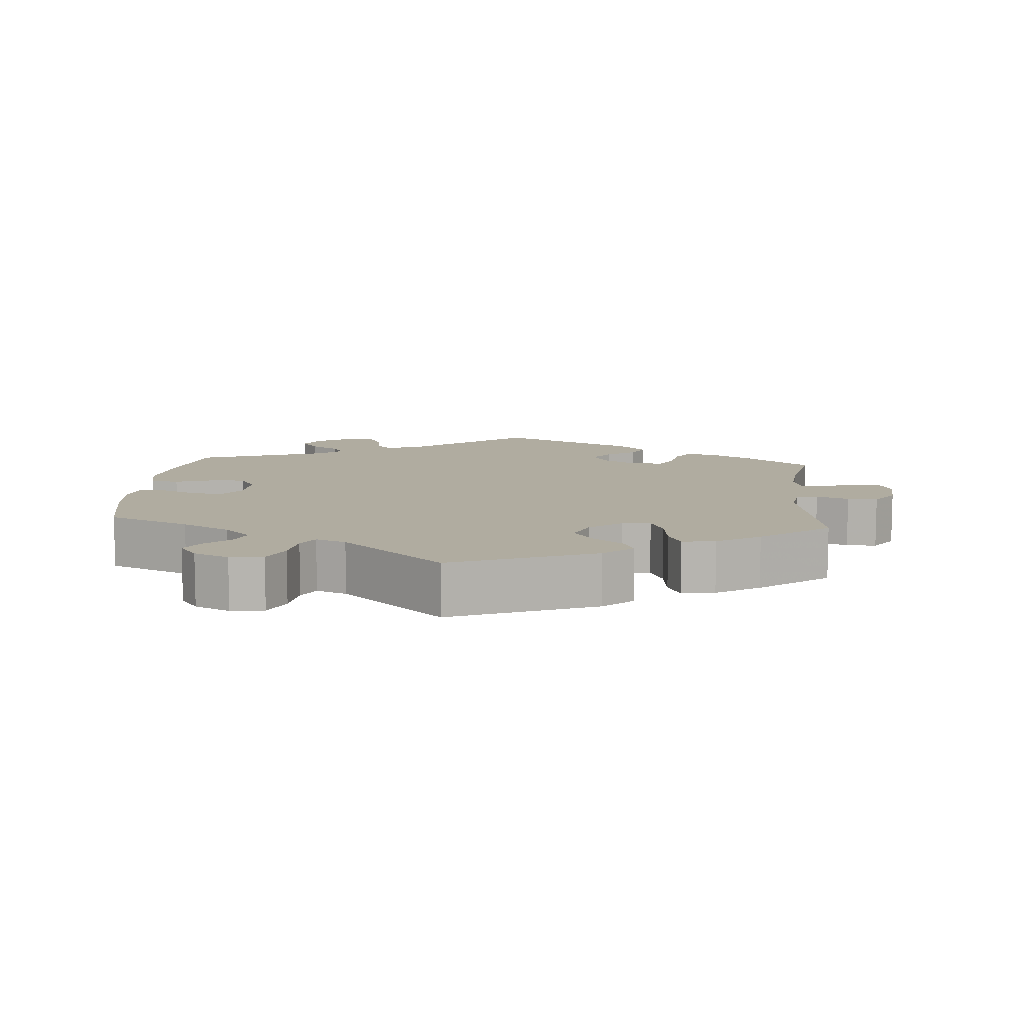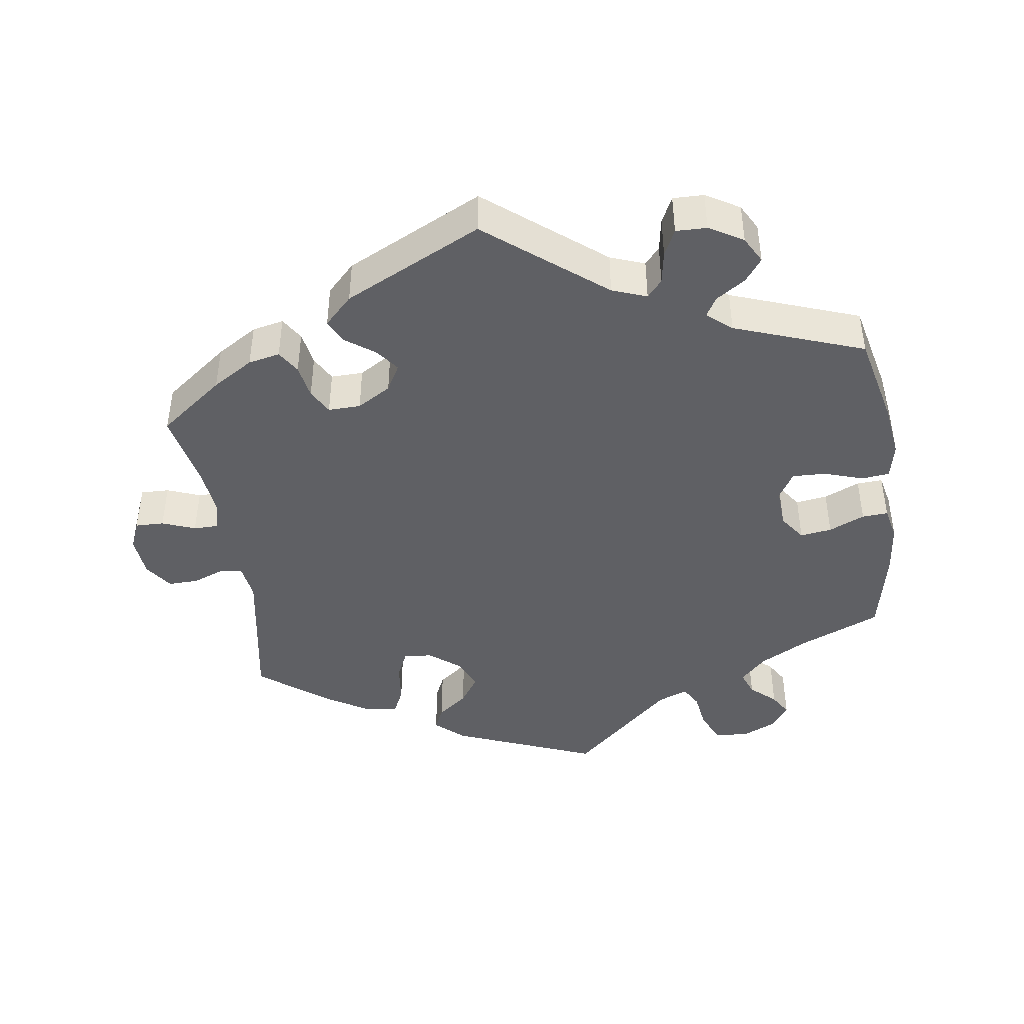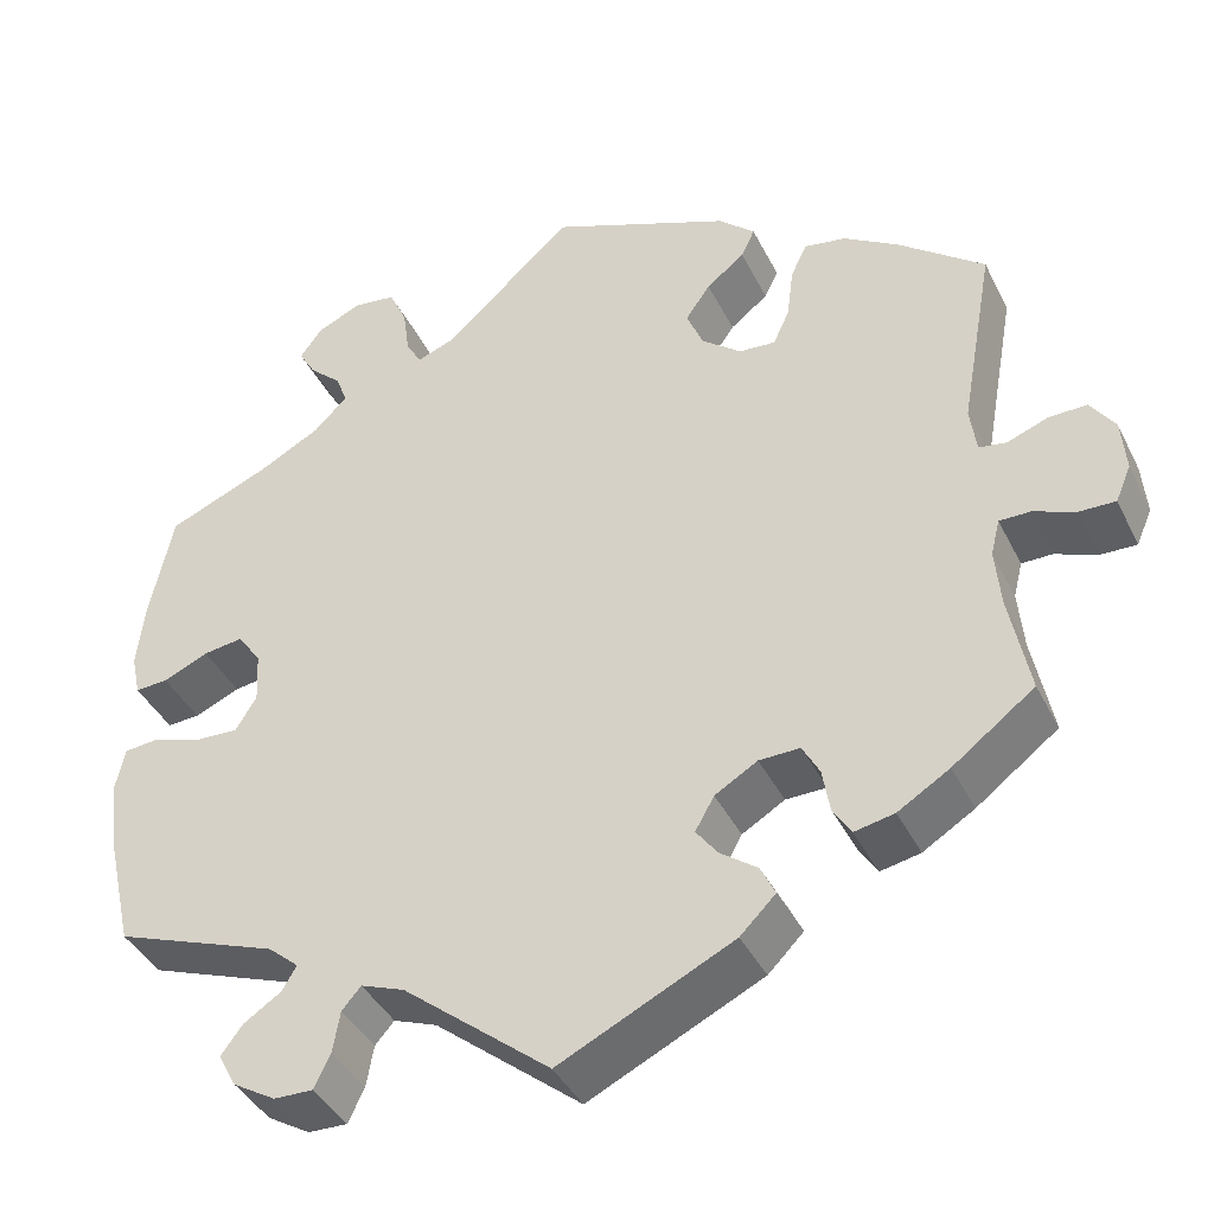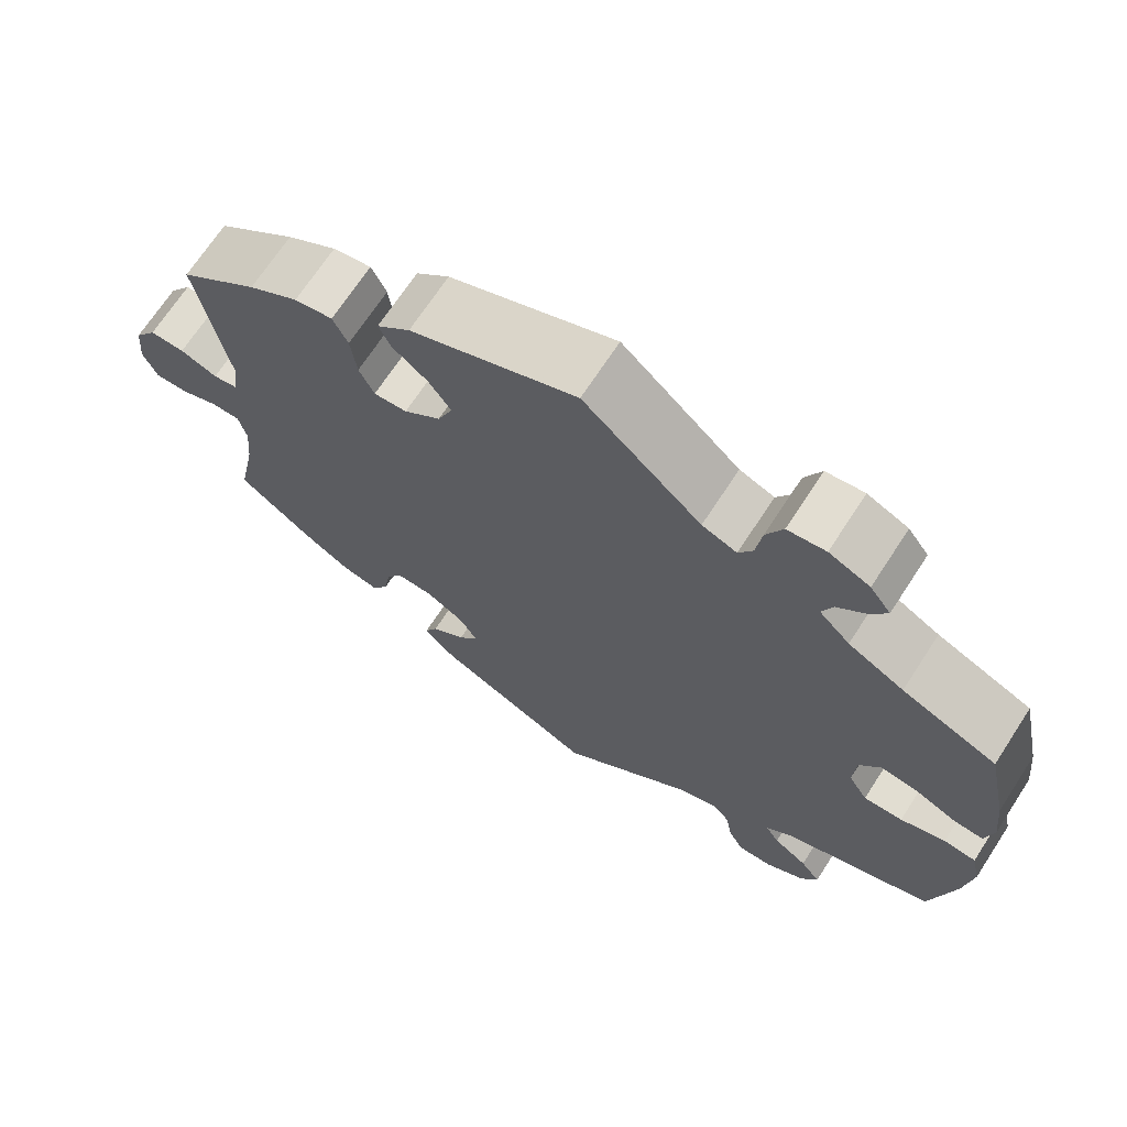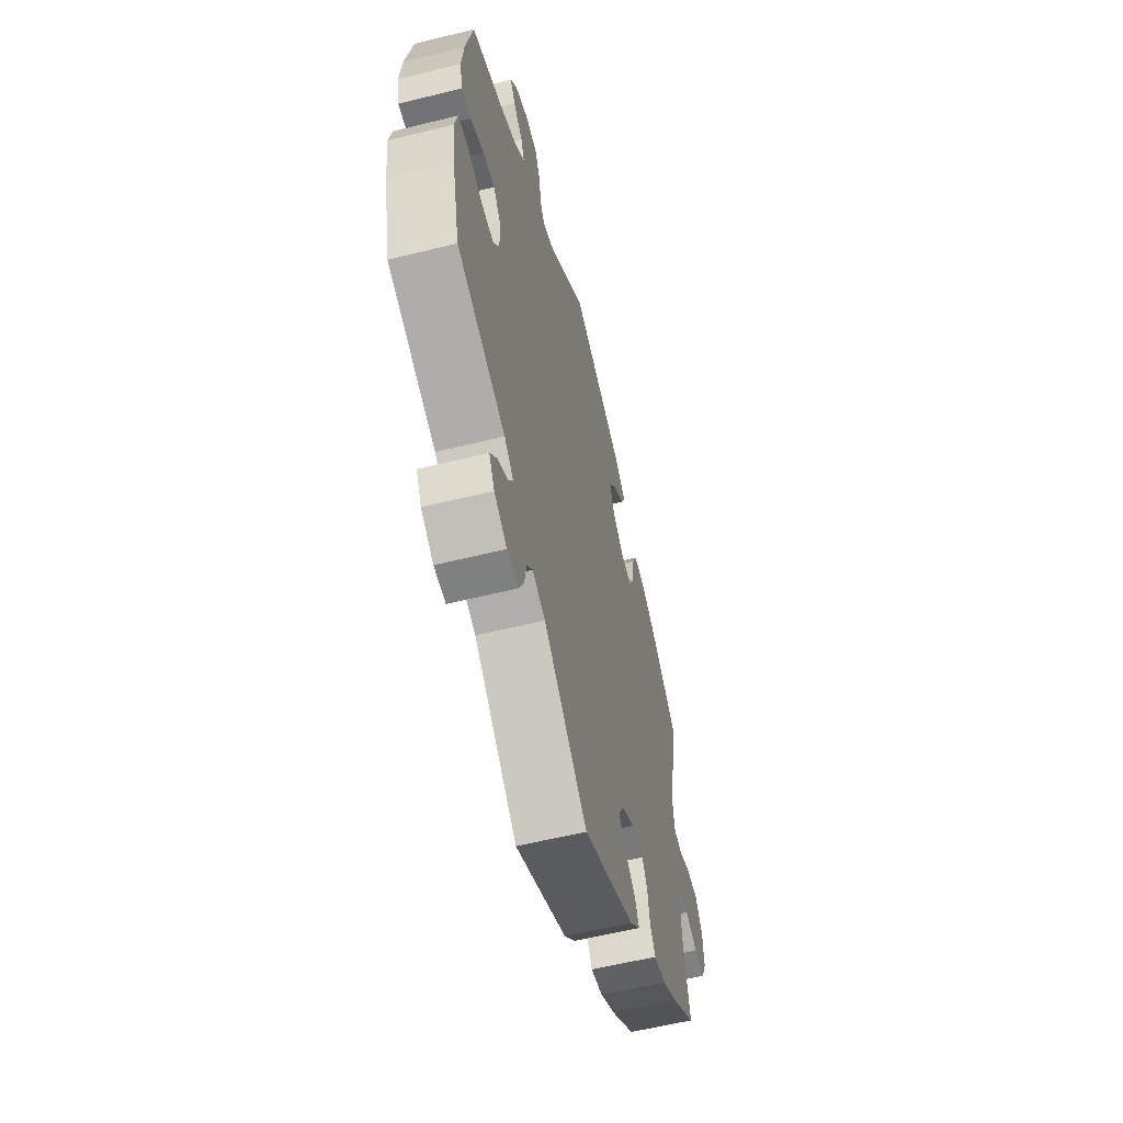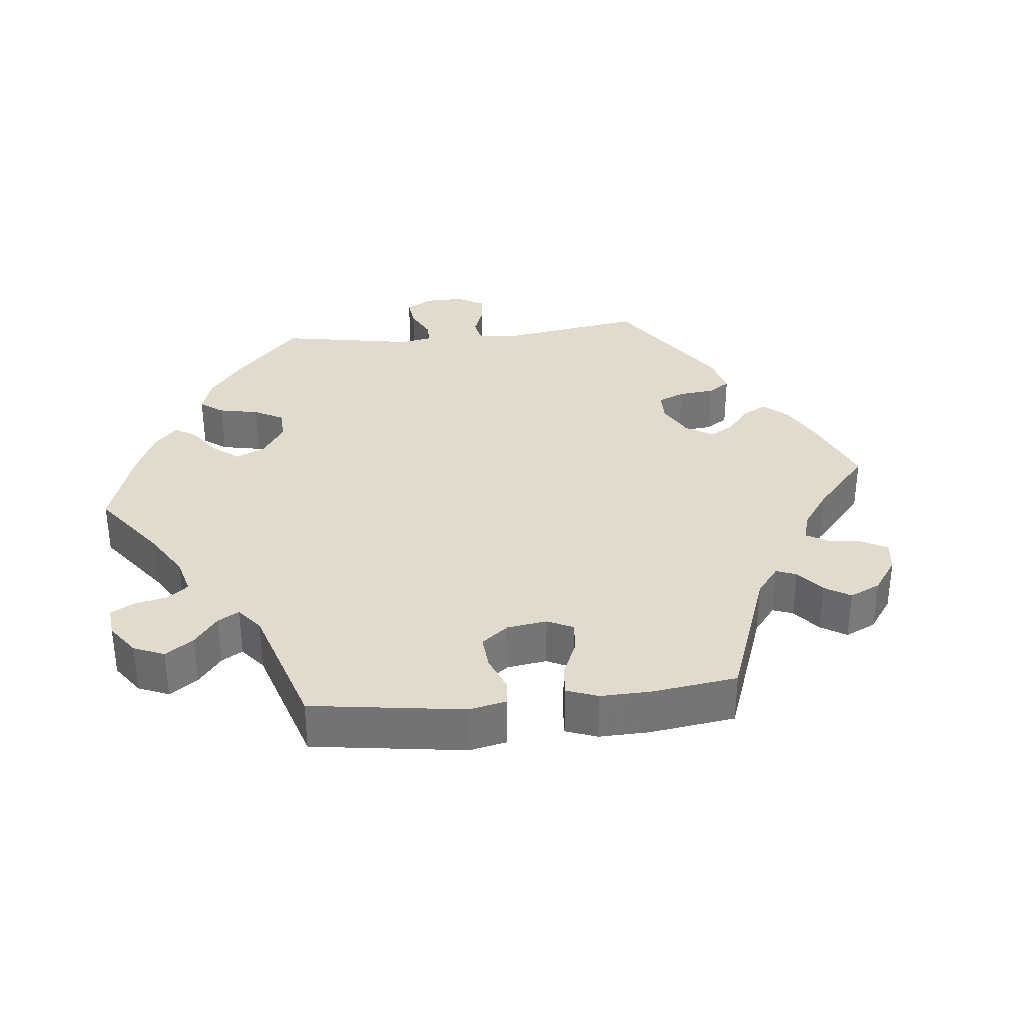
<metadata>
{"format":"obj","ext":"obj","renderer":"f3d","projection":"perspective","resolution":1024,"background":"white","views":[{"elev":9.9,"azim":4.8,"up":"+Y"},{"elev":-43.6,"azim":-171.5,"up":"+Y"},{"elev":-40.4,"azim":24.6,"up":"+Z"},{"elev":69.3,"azim":-146.9,"up":"+Z"},{"elev":-58.7,"azim":-75.7,"up":"+Z"},{"elev":33.8,"azim":24.0,"up":"+Y"}]}
</metadata>
<code>
v 0.199 0.07 0.497
v 0.239 0.07 0.461
v 0.224 0.07 0.429
v 0.182 0.07 0.396
v 0.155 0.07 0.357
v 0.173 0.07 0.313
v 0.217 0.07 0.278
v 0.257 0.07 0.275
v 0.275 0.07 0.314
v 0.282 0.07 0.371
v 0.3 0.07 0.409
v 0.346 0.07 0.401
v 0.406 0.07 0.364
v 0.501 0.07 0.29
v 0.464 0.07 0.084
v 0.471 0.07 0.033
v 0.501 0.07 0.028
v 0.546 0.07 0.045
v 0.588 0.07 0.046
v 0.615 0.07 0.007
v 0.62 0.07 -0.051
v 0.603 0.07 -0.091
v 0.563 0.07 -0.09
v 0.517 0.07 -0.072
v 0.483 0.07 -0.072
v 0.473 0.07 -0.112
v 0.479 0.07 -0.177
v 0.501 0.07 -0.288
v 0.411 0.07 -0.356
v 0.354 0.07 -0.391
v 0.31 0.07 -0.4
v 0.29 0.07 -0.368
v 0.282 0.07 -0.32
v 0.263 0.07 -0.285
v 0.218 0.07 -0.286
v 0.171 0.07 -0.314
v 0.15 0.07 -0.351
v 0.174 0.07 -0.383
v 0.215 0.07 -0.413
v 0.231 0.07 -0.446
v 0.192 0.07 -0.485
v 0 0.07 -0.578
v -0.162 0.07 -0.447
v -0.21 0.07 -0.429
v -0.231 0.07 -0.453
v -0.239 0.07 -0.499
v -0.257 0.07 -0.536
v -0.3 0.07 -0.535
v -0.347 0.07 -0.507
v -0.367 0.07 -0.47
v -0.343 0.07 -0.438
v -0.302 0.07 -0.411
v -0.286 0.07 -0.384
v -0.32 0.07 -0.355
v -0.5 0.07 -0.289
v -0.529 0.07 -0.161
v -0.539 0.07 -0.085
v -0.528 0.07 -0.035
v -0.489 0.07 -0.031
v -0.435 0.07 -0.049
v -0.388 0.07 -0.051
v -0.365 0.07 -0.013
v -0.368 0.07 0.043
v -0.394 0.07 0.08
v -0.438 0.07 0.074
v -0.488 0.07 0.052
v -0.524 0.07 0.05
v -0.534 0.07 0.096
v -0.526 0.07 0.167
v -0.5 0.07 0.289
v -0.386 0.07 0.337
v -0.319 0.07 0.373
v -0.282 0.07 0.41
v -0.295 0.07 0.444
v -0.33 0.07 0.476
v -0.349 0.07 0.508
v -0.324 0.07 0.542
v -0.275 0.07 0.564
v -0.229 0.07 0.558
v -0.209 0.07 0.515
v -0.202 0.07 0.463
v -0.185 0.07 0.433
v -0.143 0.07 0.449
v -0.001 0.07 0.578
v 0.199 0 0.497
v 0.239 0 0.461
v 0.224 0 0.429
v 0.182 0 0.396
v 0.155 0 0.357
v 0.173 0 0.313
v 0.217 0 0.278
v 0.257 0 0.275
v 0.275 0 0.314
v 0.282 0 0.371
v 0.3 0 0.409
v 0.346 0 0.401
v 0.406 0 0.364
v 0.501 0 0.29
v 0.464 0 0.084
v 0.471 0 0.033
v 0.501 0 0.028
v 0.546 0 0.045
v 0.588 0 0.046
v 0.615 0 0.007
v 0.62 0 -0.051
v 0.603 0 -0.091
v 0.563 0 -0.09
v 0.517 0 -0.072
v 0.483 0 -0.072
v 0.473 0 -0.112
v 0.479 0 -0.177
v 0.501 0 -0.288
v 0.411 0 -0.356
v 0.354 0 -0.391
v 0.31 0 -0.4
v 0.29 0 -0.368
v 0.282 0 -0.32
v 0.263 0 -0.285
v 0.218 0 -0.286
v 0.171 0 -0.314
v 0.15 0 -0.351
v 0.174 0 -0.383
v 0.215 0 -0.413
v 0.231 0 -0.446
v 0.192 0 -0.485
v 0 0 -0.578
v -0.162 0 -0.447
v -0.21 0 -0.429
v -0.231 0 -0.453
v -0.239 0 -0.499
v -0.257 0 -0.536
v -0.3 0 -0.535
v -0.347 0 -0.507
v -0.367 0 -0.47
v -0.343 0 -0.438
v -0.302 0 -0.411
v -0.286 0 -0.384
v -0.32 0 -0.355
v -0.5 0 -0.289
v -0.529 0 -0.161
v -0.539 0 -0.085
v -0.528 0 -0.035
v -0.489 0 -0.031
v -0.435 0 -0.049
v -0.388 0 -0.051
v -0.365 0 -0.013
v -0.368 0 0.043
v -0.394 0 0.08
v -0.438 0 0.074
v -0.488 0 0.052
v -0.524 0 0.05
v -0.534 0 0.096
v -0.526 0 0.167
v -0.5 0 0.289
v -0.386 0 0.337
v -0.319 0 0.373
v -0.282 0 0.41
v -0.295 0 0.444
v -0.33 0 0.476
v -0.349 0 0.508
v -0.324 0 0.542
v -0.275 0 0.564
v -0.229 0 0.558
v -0.209 0 0.515
v -0.202 0 0.463
v -0.185 0 0.433
v -0.143 0 0.449
v -0.001 0 0.578
f 83 84 1 2
f 82 83 2 3
f 78 79 80 81
f 78 81 82
f 77 78 82
f 74 75 76 77
f 73 74 77 82
f 72 73 82 3
f 68 69 70 71
f 65 66 67 68
f 64 65 68 71
f 63 64 71 72
f 57 58 59 60
f 57 60 61
f 54 55 56 57
f 53 54 57 61
f 49 50 51 52
f 49 52 53
f 48 49 53
f 45 46 47 48
f 45 48 53
f 44 45 53 61
f 40 41 42 43
f 38 39 40 43
f 37 38 43 44
f 36 37 44 61
f 30 31 32 33
f 30 33 34
f 27 28 29 30
f 26 27 30 34
f 25 26 34 35
f 21 22 23 24
f 21 24 25
f 20 21 25
f 17 18 19 20
f 16 17 20 25
f 15 16 25 35
f 9 10 11 12
f 8 9 12 13
f 63 72 3 4
f 62 63 4 5
f 61 62 5 6
f 36 61 6 7
f 35 36 7 8
f 14 15 35
f 8 13 14 35
f 86 85 168 167
f 87 86 167 166
f 165 164 163 162
f 166 165 162
f 166 162 161
f 161 160 159 158
f 166 161 158 157
f 87 166 157 156
f 155 154 153 152
f 152 151 150 149
f 155 152 149 148
f 156 155 148 147
f 144 143 142 141
f 145 144 141
f 141 140 139 138
f 145 141 138 137
f 136 135 134 133
f 137 136 133
f 137 133 132
f 132 131 130 129
f 137 132 129
f 145 137 129 128
f 127 126 125 124
f 127 124 123 122
f 128 127 122 121
f 145 128 121 120
f 117 116 115 114
f 118 117 114
f 114 113 112 111
f 118 114 111 110
f 119 118 110 109
f 108 107 106 105
f 109 108 105
f 109 105 104
f 104 103 102 101
f 109 104 101 100
f 119 109 100 99
f 96 95 94 93
f 97 96 93 92
f 88 87 156 147
f 89 88 147 146
f 90 89 146 145
f 91 90 145 120
f 92 91 120 119
f 119 99 98
f 119 98 97 92
f 1 85 86 2
f 2 86 87 3
f 3 87 88 4
f 4 88 89 5
f 5 89 90 6
f 6 90 91 7
f 7 91 92 8
f 8 92 93 9
f 9 93 94 10
f 10 94 95 11
f 11 95 96 12
f 12 96 97 13
f 13 97 98 14
f 14 98 99 15
f 15 99 100 16
f 16 100 101 17
f 17 101 102 18
f 18 102 103 19
f 19 103 104 20
f 20 104 105 21
f 21 105 106 22
f 22 106 107 23
f 23 107 108 24
f 24 108 109 25
f 25 109 110 26
f 26 110 111 27
f 27 111 112 28
f 28 112 113 29
f 29 113 114 30
f 30 114 115 31
f 31 115 116 32
f 32 116 117 33
f 33 117 118 34
f 34 118 119 35
f 35 119 120 36
f 36 120 121 37
f 37 121 122 38
f 38 122 123 39
f 39 123 124 40
f 40 124 125 41
f 41 125 126 42
f 42 126 127 43
f 43 127 128 44
f 44 128 129 45
f 45 129 130 46
f 46 130 131 47
f 47 131 132 48
f 48 132 133 49
f 49 133 134 50
f 50 134 135 51
f 51 135 136 52
f 52 136 137 53
f 53 137 138 54
f 54 138 139 55
f 55 139 140 56
f 56 140 141 57
f 57 141 142 58
f 58 142 143 59
f 59 143 144 60
f 60 144 145 61
f 61 145 146 62
f 62 146 147 63
f 63 147 148 64
f 64 148 149 65
f 65 149 150 66
f 66 150 151 67
f 67 151 152 68
f 68 152 153 69
f 69 153 154 70
f 70 154 155 71
f 71 155 156 72
f 72 156 157 73
f 73 157 158 74
f 74 158 159 75
f 75 159 160 76
f 76 160 161 77
f 77 161 162 78
f 78 162 163 79
f 79 163 164 80
f 80 164 165 81
f 81 165 166 82
f 82 166 167 83
f 83 167 168 84
f 84 168 85 1

</code>
